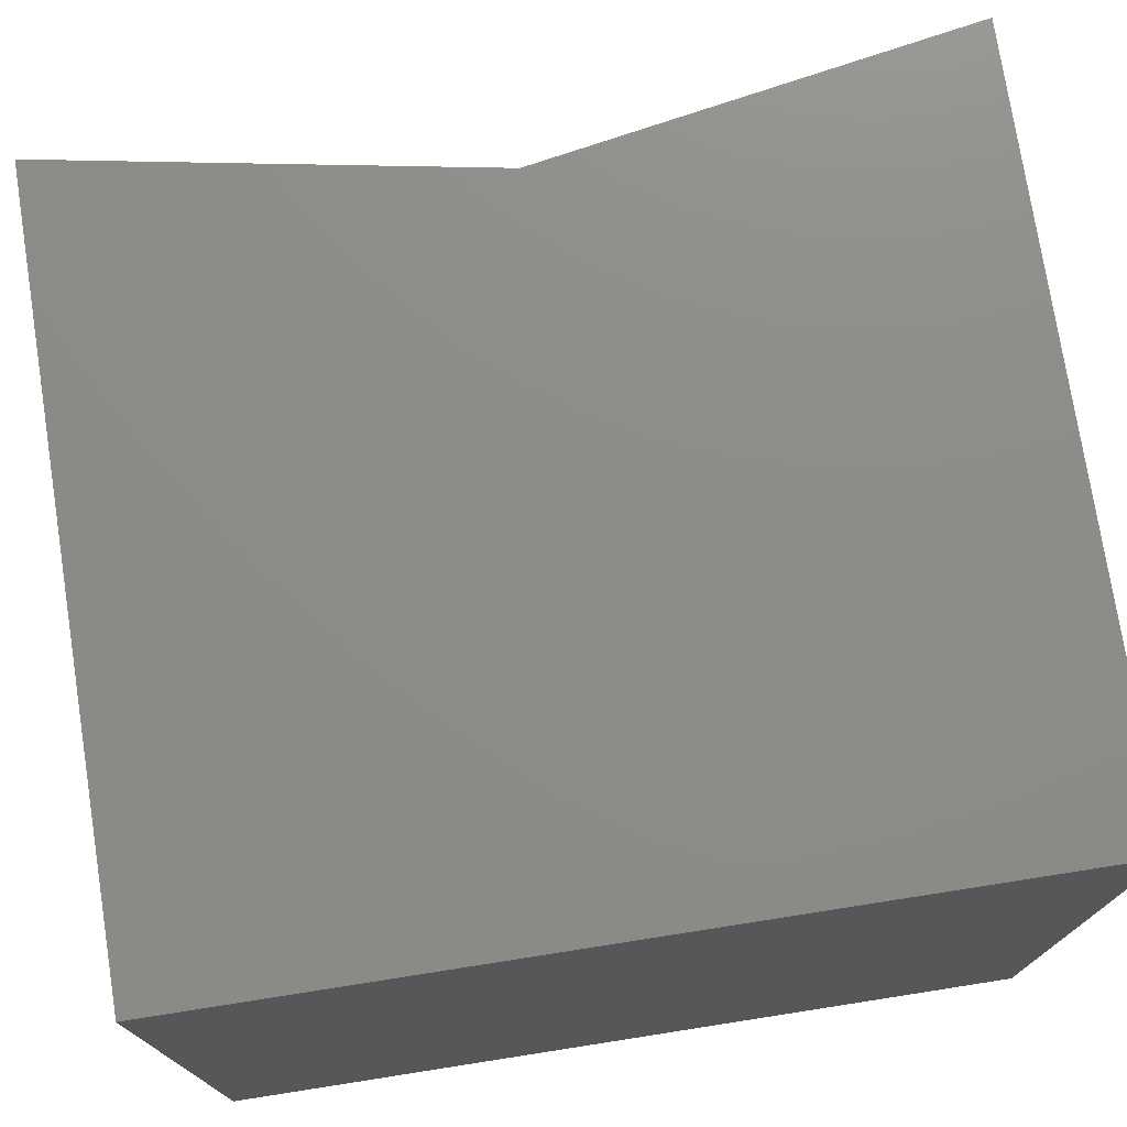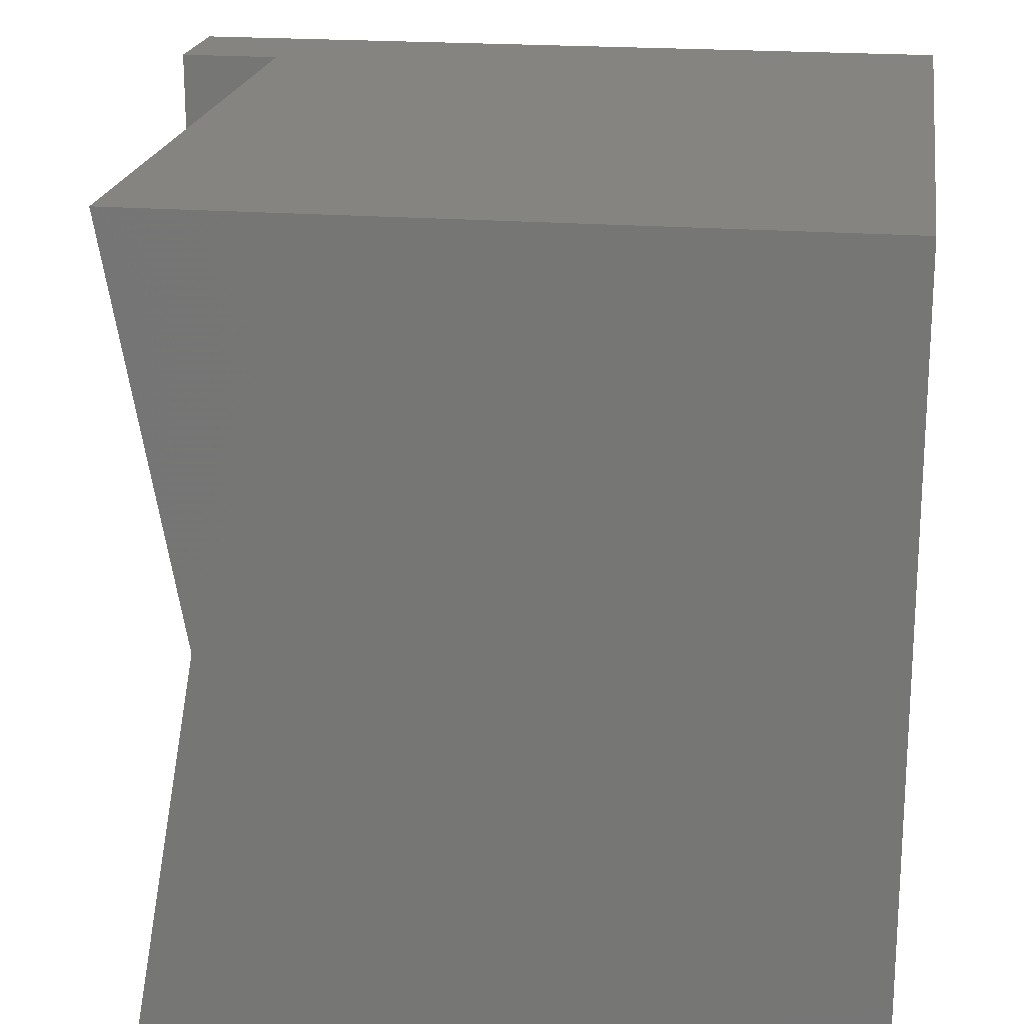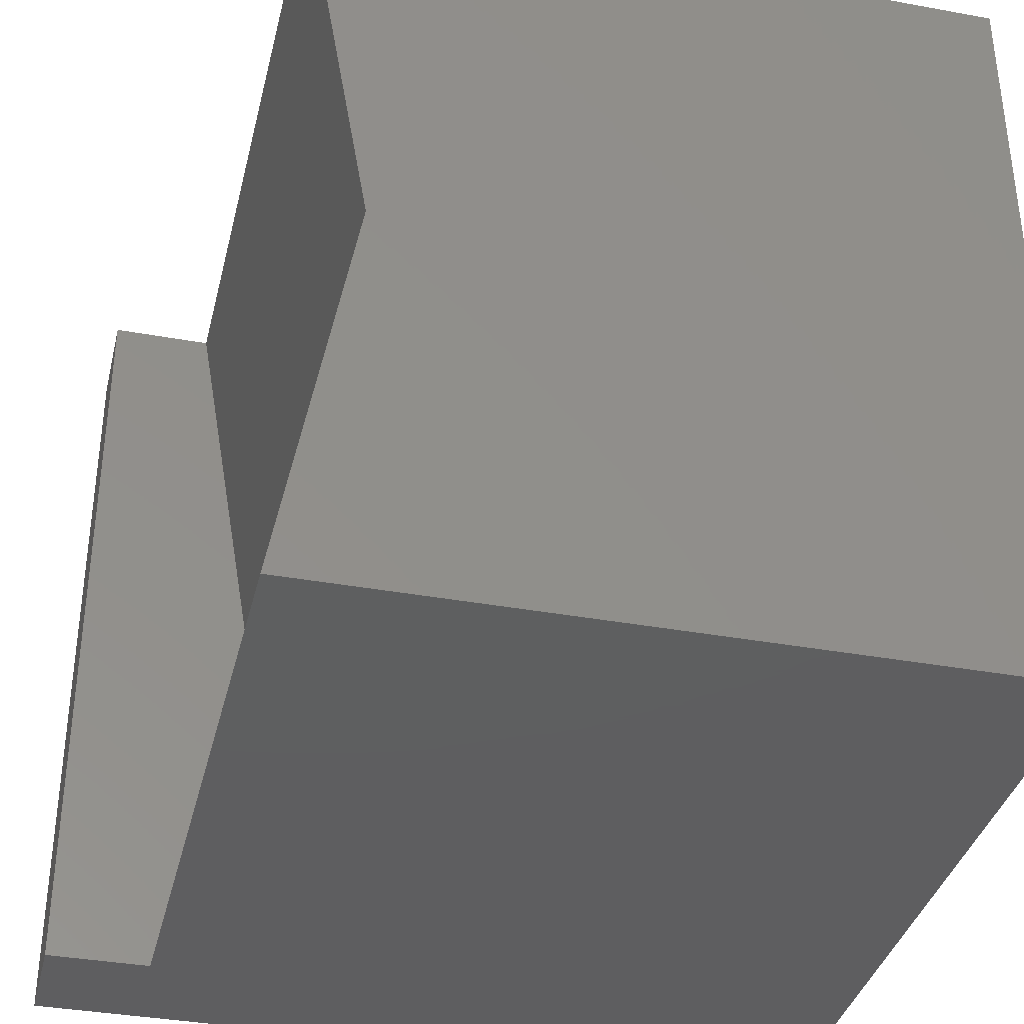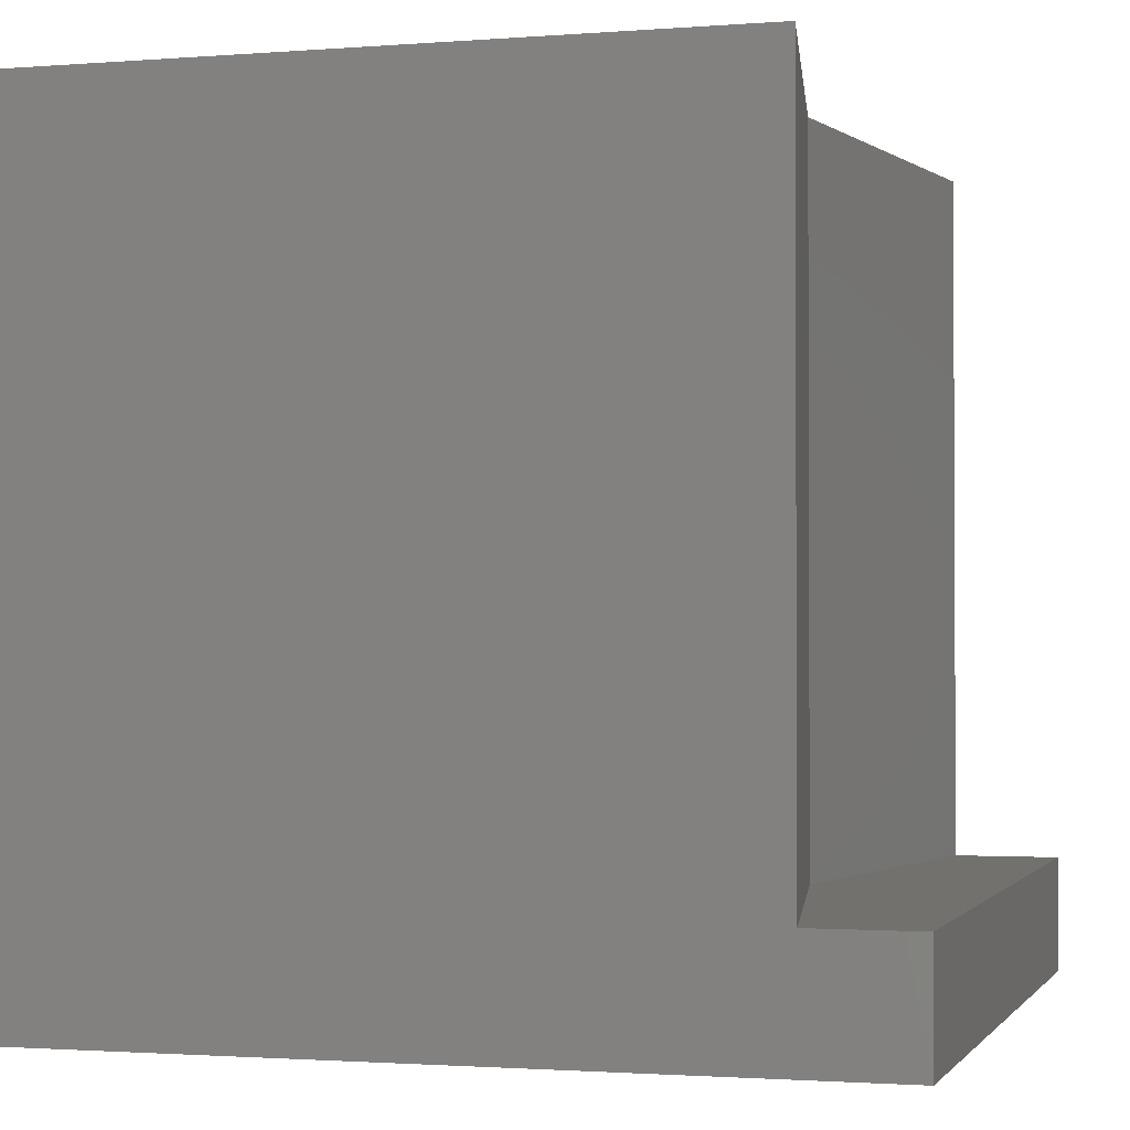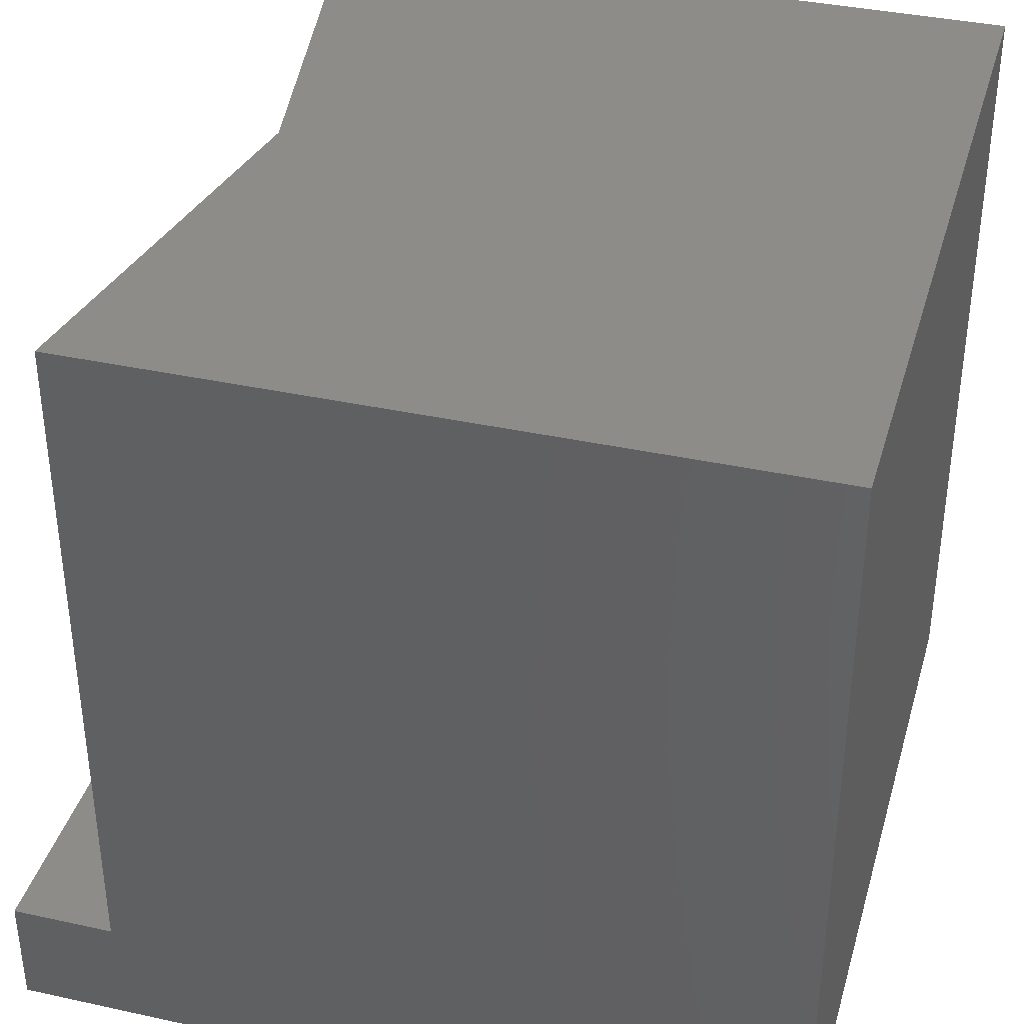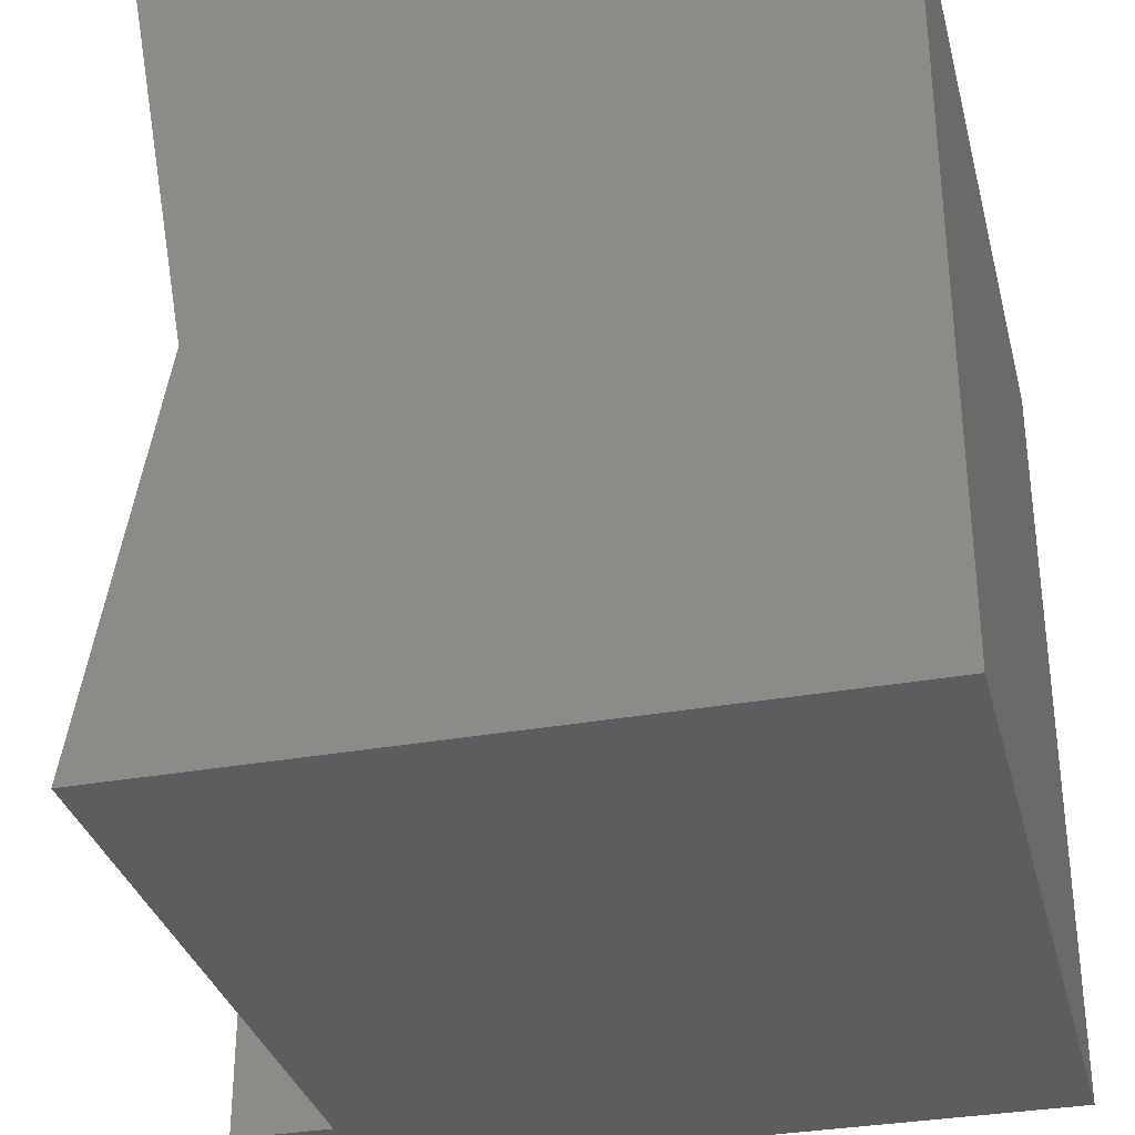
<metadata>
{"format":"stl","ext":"stl","renderer":"f3d","projection":"perspective","resolution":1024,"background":"white","views":[{"elev":75.4,"azim":81.1,"up":"+Z"},{"elev":20.1,"azim":8.3,"up":"+Y"},{"elev":-36.6,"azim":-13.4,"up":"+Y"},{"elev":-1.6,"azim":-163.9,"up":"+Z"},{"elev":37.4,"azim":15.7,"up":"+Z"},{"elev":-32.8,"azim":14.0,"up":"+Y"}]}
</metadata>
<code>
# stl→obj: 14 verts, 24 faces
v 0 10 1.422
v 0 10 0
v 0 0 1.422
v 0 0 0
v 1.285 0 10
v 10 0 10
v 2.165 5 10
v 10 10 10
v 1.285 10 10
v 10 10 0
v 10 0 0
v 1.285 10 1.422
v 1.285 0 1.422
v 2.165 5 1.422
f 1 2 3
f 3 2 4
f 5 6 7
f 7 6 8
f 7 8 9
f 10 8 11
f 11 8 6
f 2 10 4
f 4 10 11
f 2 1 12
f 9 8 12
f 12 8 10
f 12 10 2
f 3 4 13
f 13 4 11
f 13 11 5
f 5 11 6
f 12 14 9
f 9 14 7
f 14 13 7
f 7 13 5
f 12 1 14
f 14 1 3
f 14 3 13

</code>
